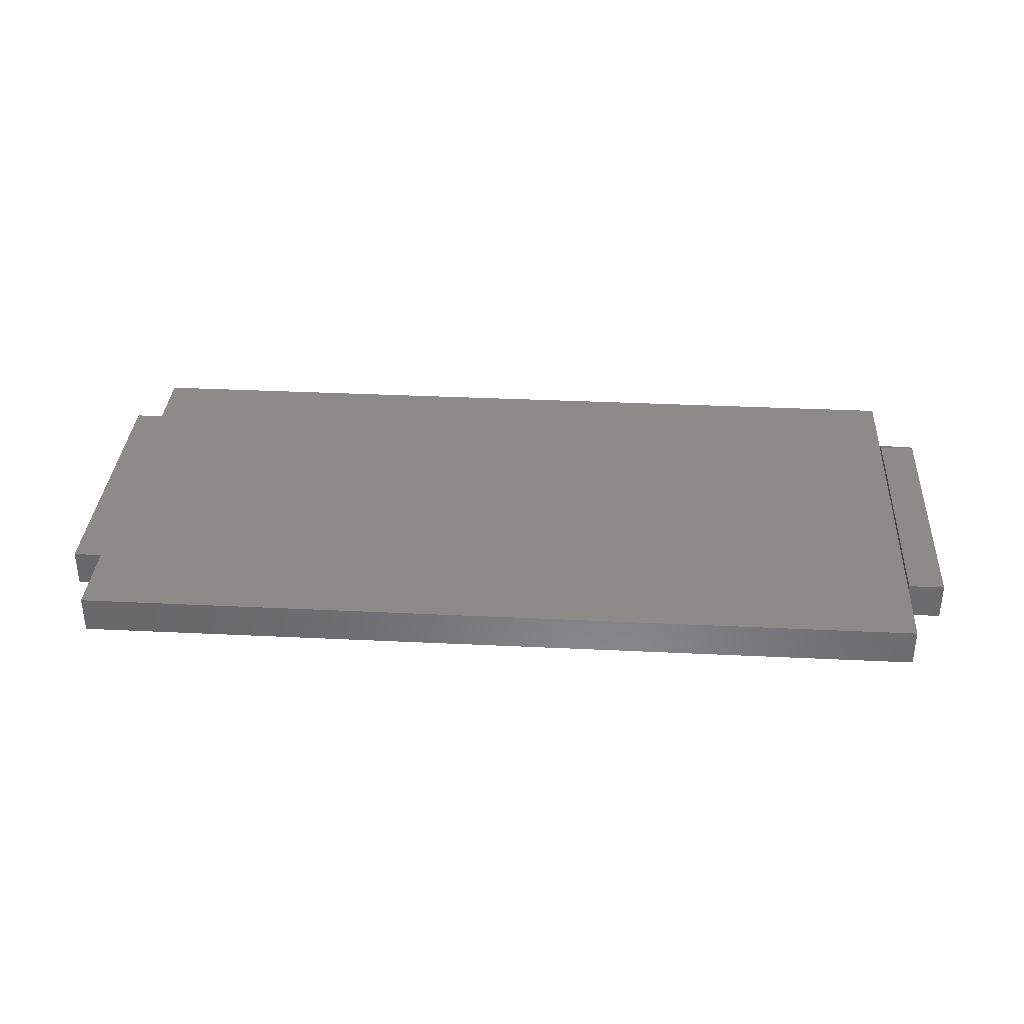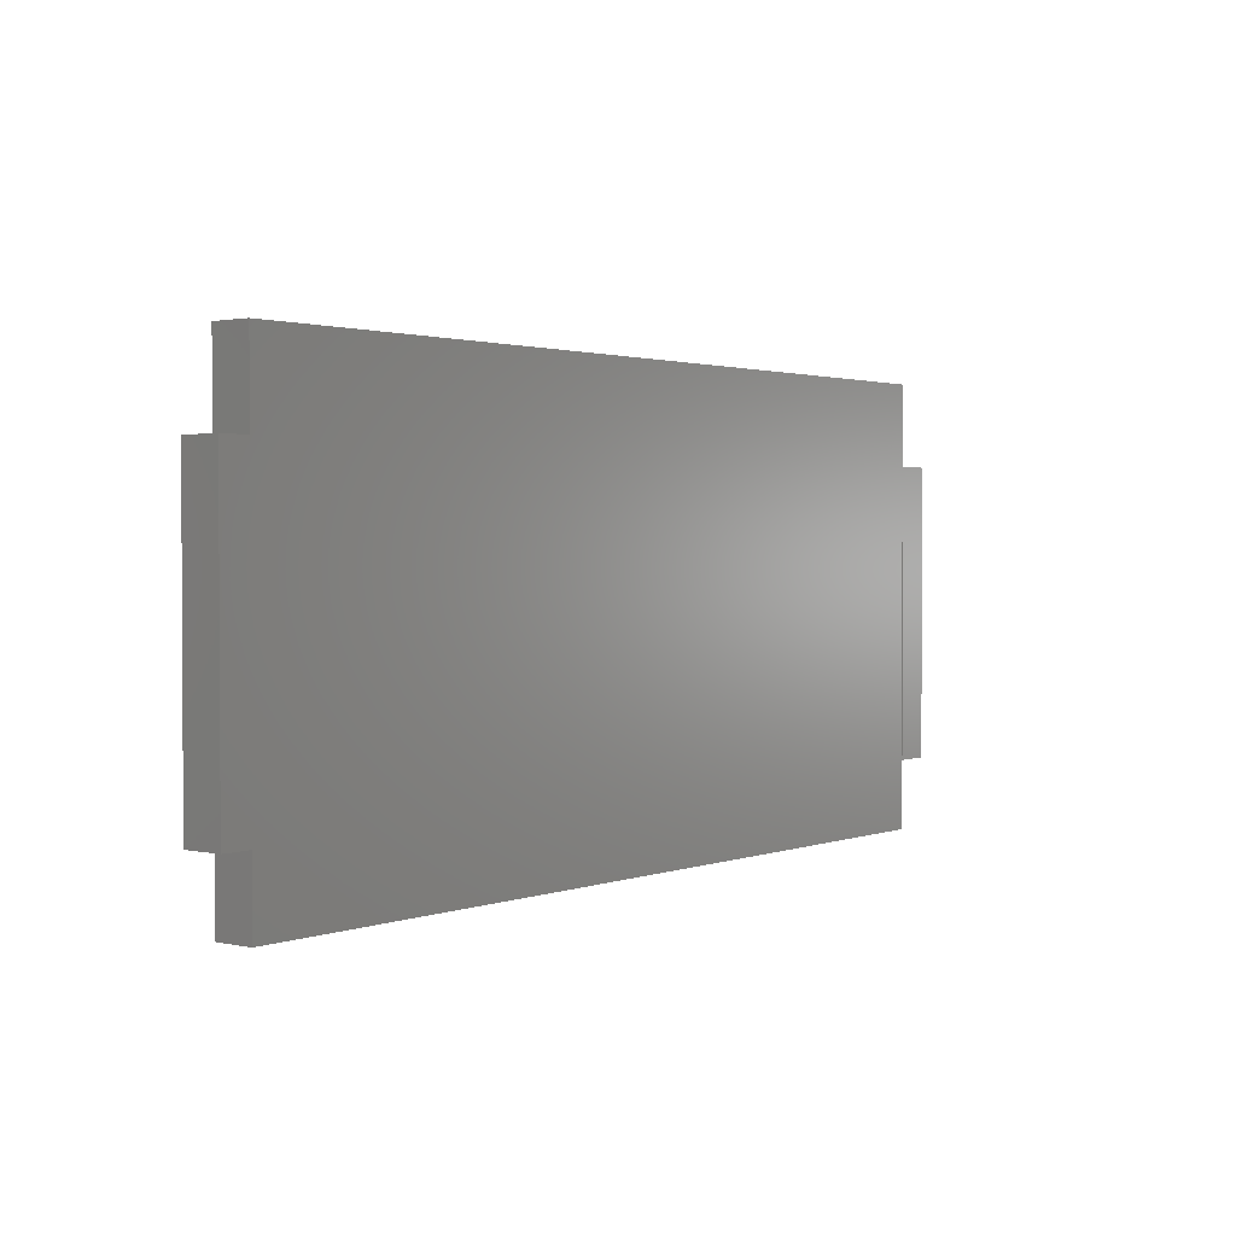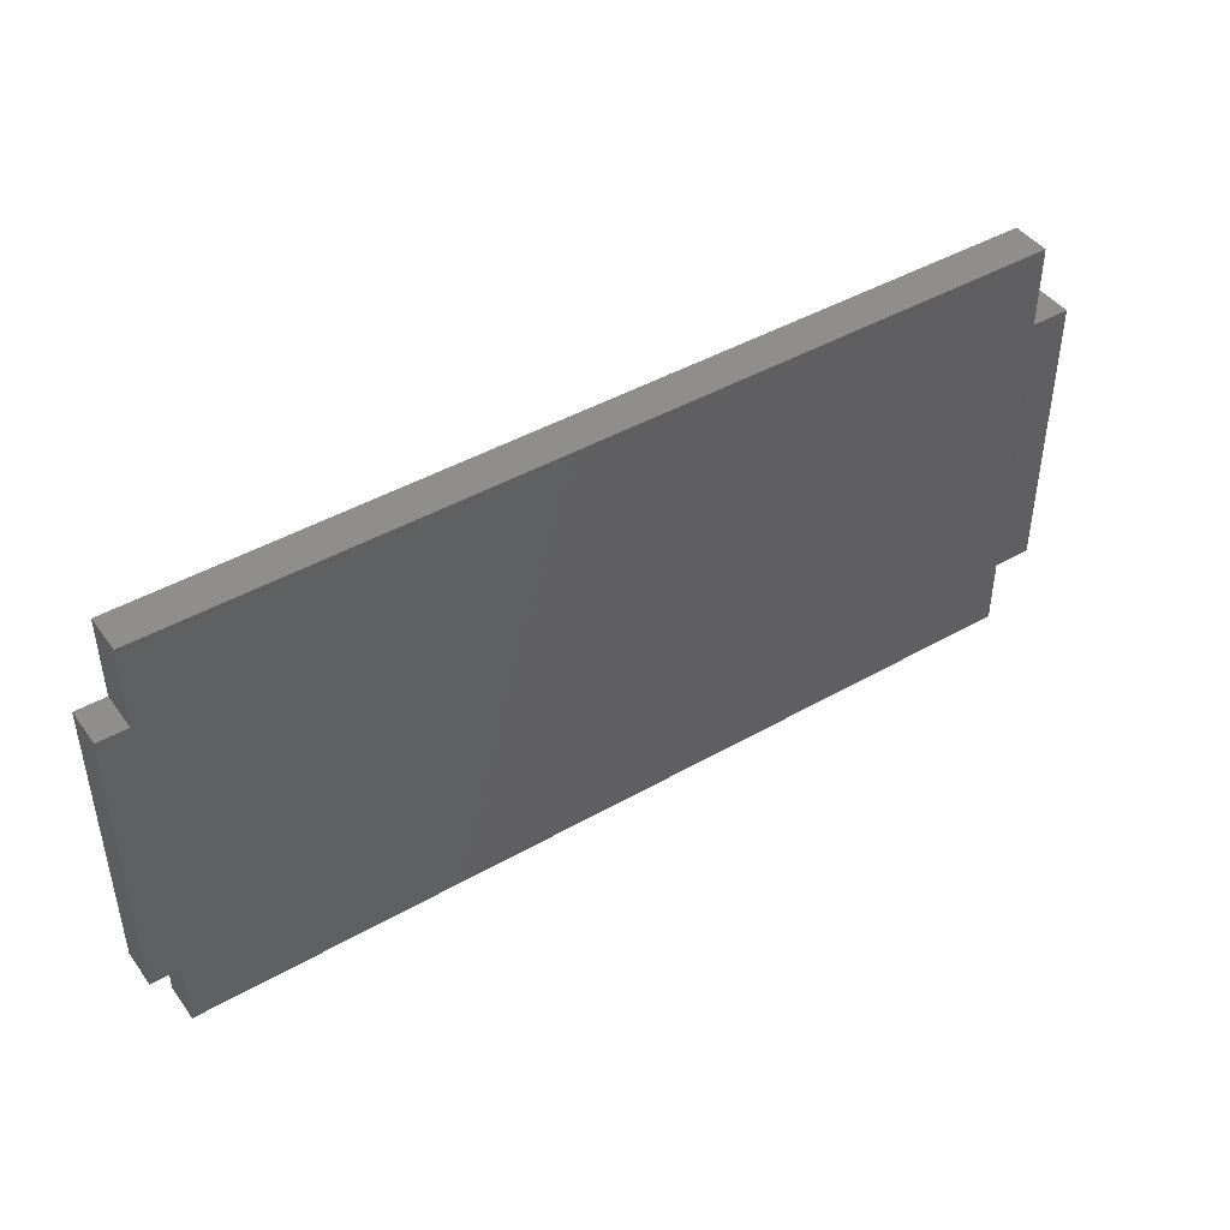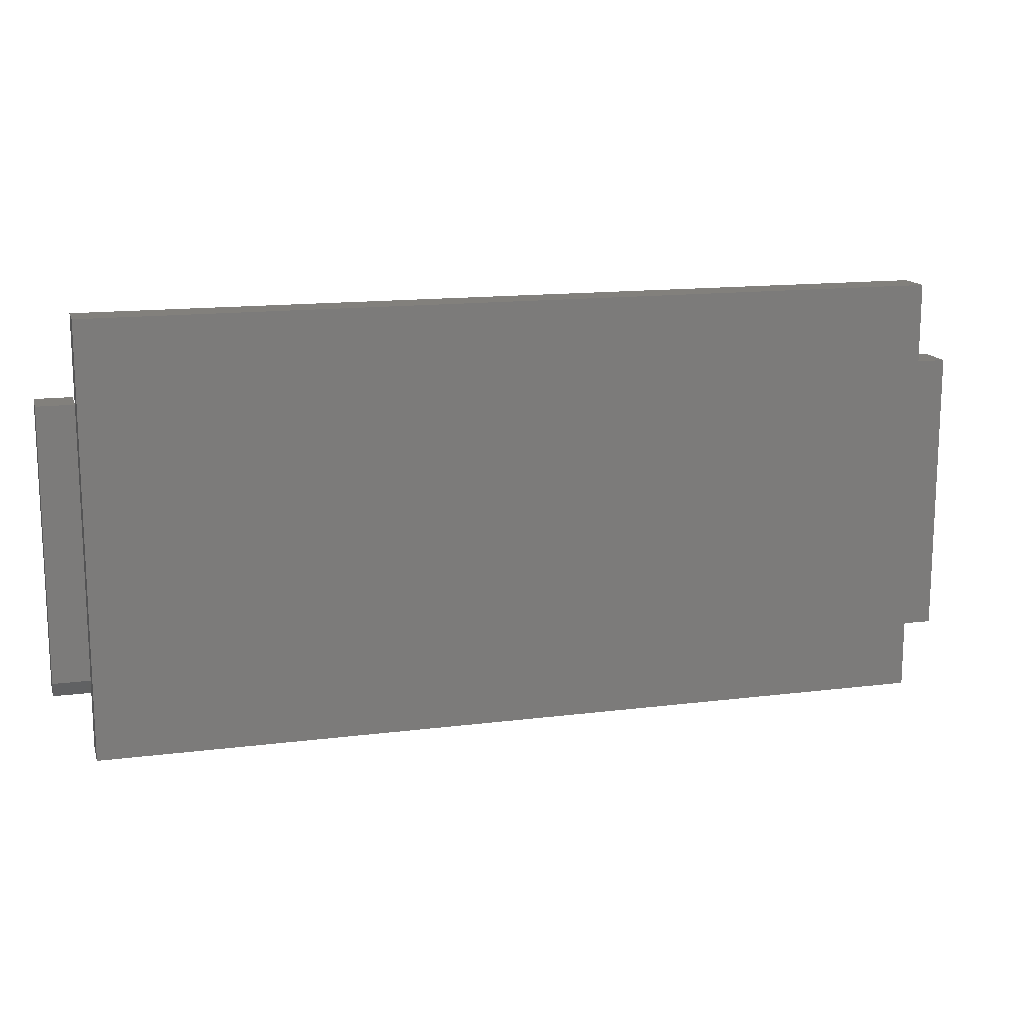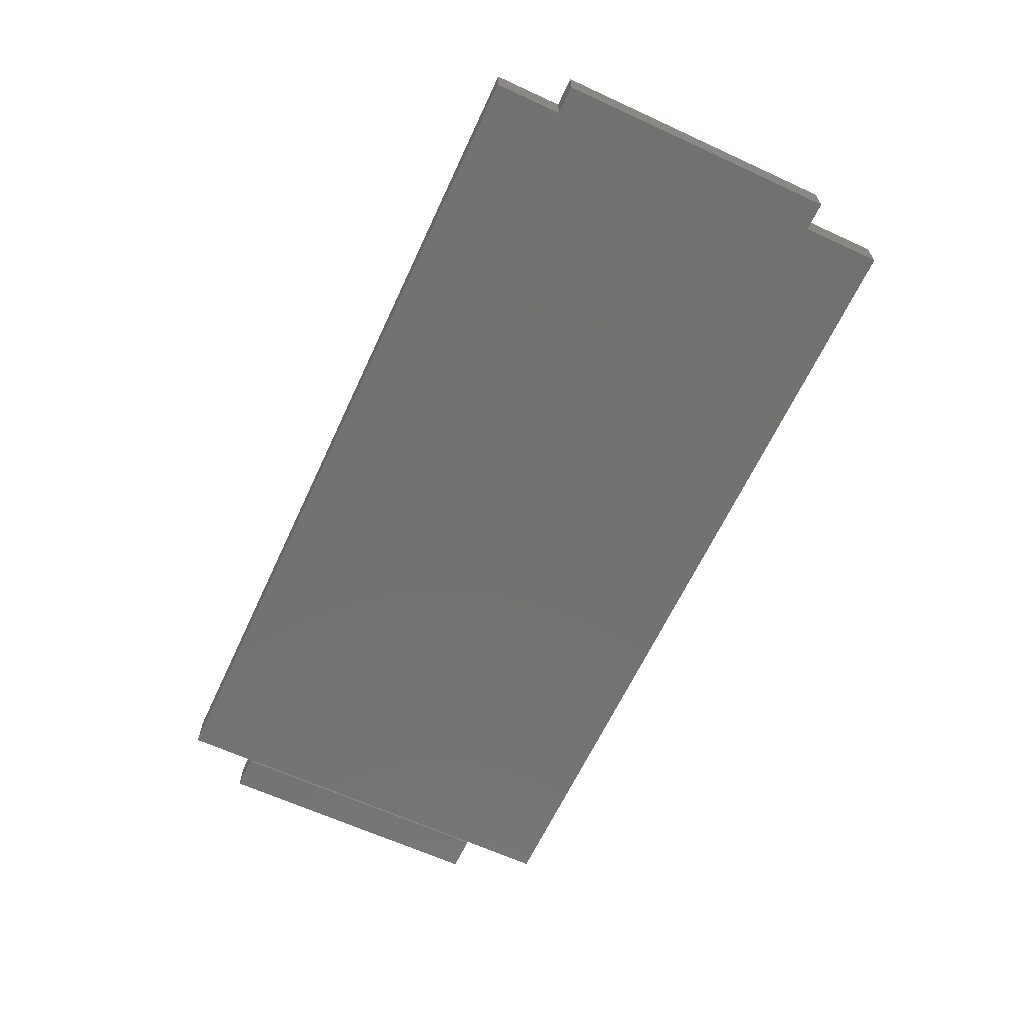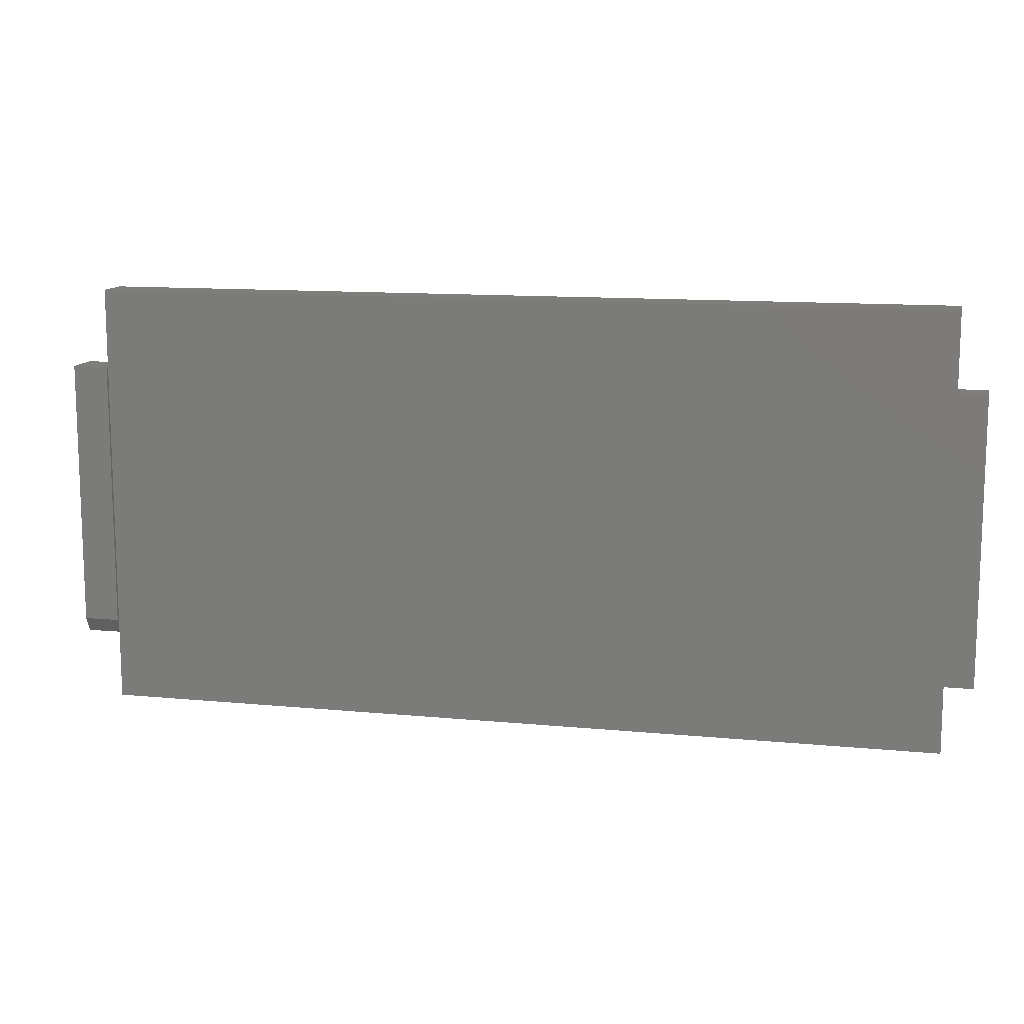
<metadata>
{"format":"stl","ext":"stl","renderer":"f3d","projection":"perspective","resolution":1024,"background":"white","views":[{"elev":34.6,"azim":-176.3,"up":"+Z"},{"elev":1.8,"azim":128.1,"up":"+Y"},{"elev":44.4,"azim":146.3,"up":"+Y"},{"elev":14.6,"azim":-15.3,"up":"+Y"},{"elev":-64.1,"azim":65.1,"up":"+Z"},{"elev":12.1,"azim":12.9,"up":"+Y"}]}
</metadata>
<code>
# stl→obj: 32 verts, 56 faces
v 0.7188 0.2109 0.03906
v -0.1719 0.2188 0.03906
v -0.1719 -0.08125 0.03906
v 0.7484 0.2109 0.03906
v 0.7188 -0.08594 0.03906
v 0.7484 -0.08594 0.03906
v 0.7188 0.2938 0.03906
v -0.1719 0.2938 0.03906
v 0.7188 0.2188 0.03906
v -0.1719 -0.1562 0.03906
v 0.7188 -0.1562 0.03906
v 0.7484 -0.08594 0
v 0.7188 -0.08594 0
v 0.7484 0.2109 0
v -0.1719 -0.08125 0
v 0.7188 0.2109 0
v 0.7188 -0.1562 0
v -0.1719 -0.1562 0
v -0.1719 0.2188 0
v -0.1719 0.2938 0
v 0.7188 0.2938 0
v 0.7188 0.2188 0
v -0.2109 -0.07031 0.03906
v -0.1734 -0.07031 0.03906
v -0.2109 0.2109 0.03906
v -0.1734 0.2109 0.03906
v -0.2109 0.2109 0
v -0.2109 -0.08594 0
v -0.2109 -0.08594 0.03125
v -0.1734 0.2109 0
v -0.1734 -0.08594 0
v -0.1734 -0.08594 0.03125
f 1 2 3
f 4 1 3
f 4 3 5
f 4 5 6
f 7 8 9
f 9 8 2
f 9 2 1
f 10 11 3
f 3 11 5
f 12 13 14
f 15 16 14
f 15 14 13
f 15 13 17
f 15 17 18
f 19 20 21
f 19 21 22
f 19 22 16
f 19 16 15
f 6 12 4
f 4 12 14
f 13 12 5
f 5 12 6
f 14 16 4
f 4 16 1
f 11 17 5
f 5 17 13
f 1 16 9
f 9 16 22
f 23 24 25
f 25 24 26
f 25 27 23
f 23 27 28
f 23 28 29
f 30 26 31
f 31 26 24
f 31 24 32
f 28 31 29
f 29 31 32
f 24 23 32
f 32 23 29
f 28 27 31
f 31 27 30
f 30 27 26
f 26 27 25
f 3 15 10
f 10 15 18
f 2 19 3
f 3 19 15
f 8 20 2
f 2 20 19
f 7 21 8
f 8 21 20
f 9 22 7
f 7 22 21
f 10 18 11
f 11 18 17

</code>
